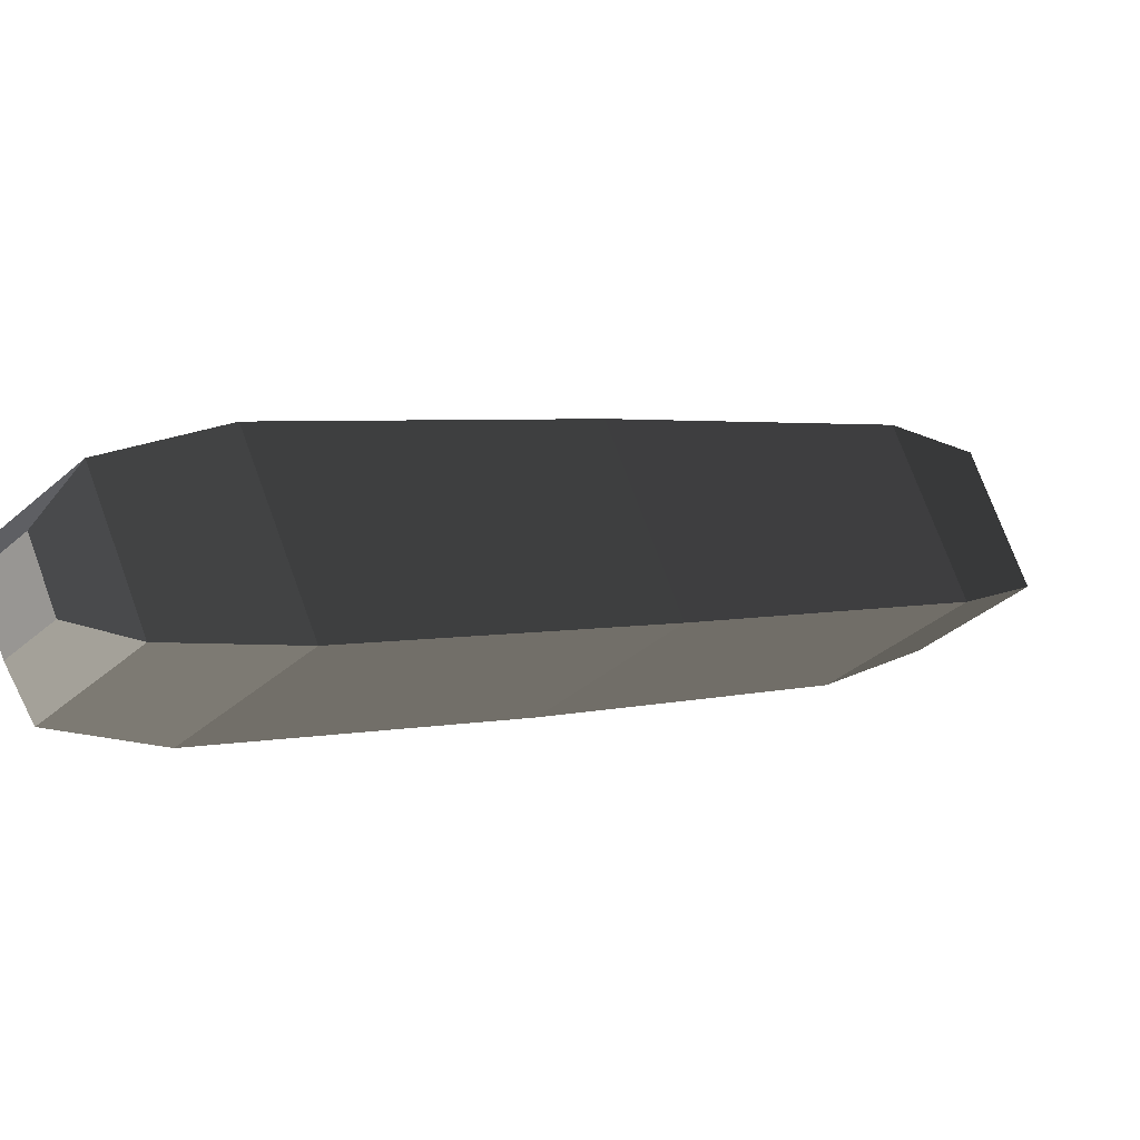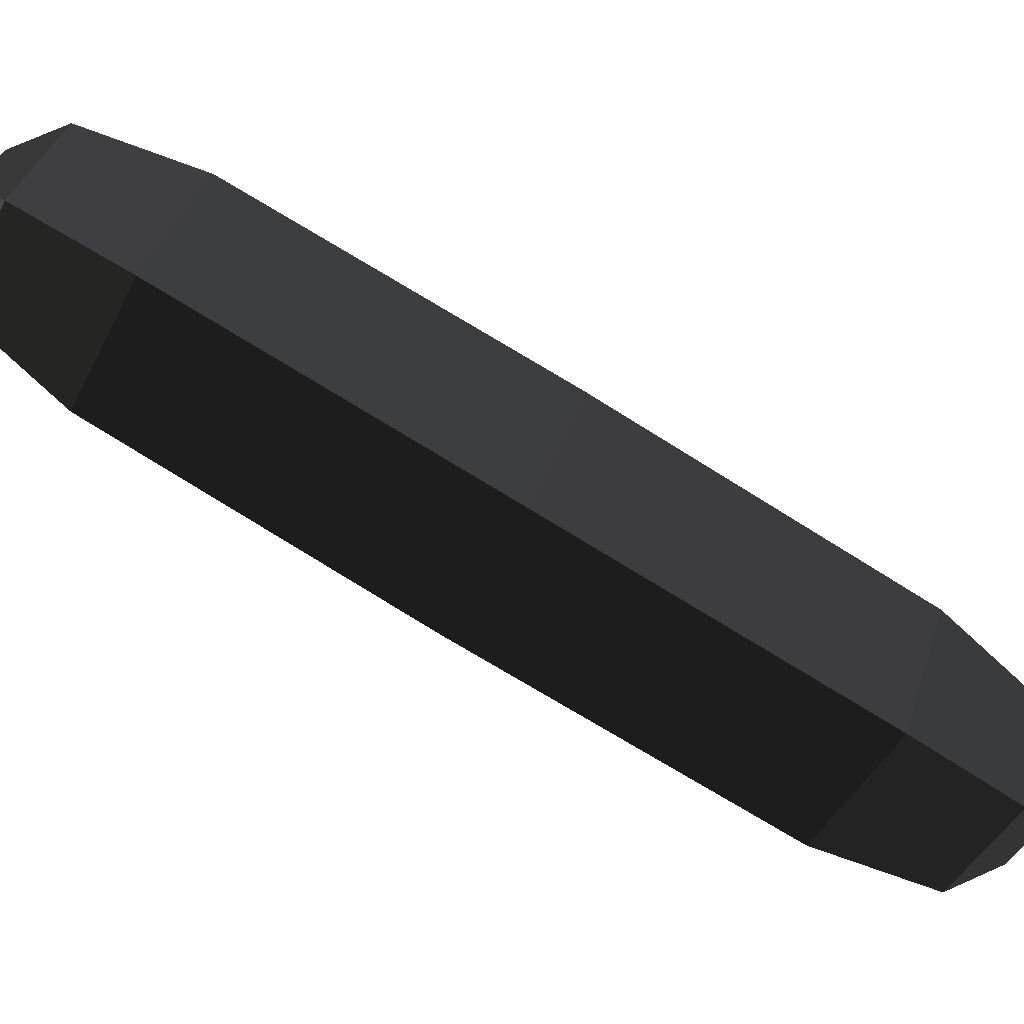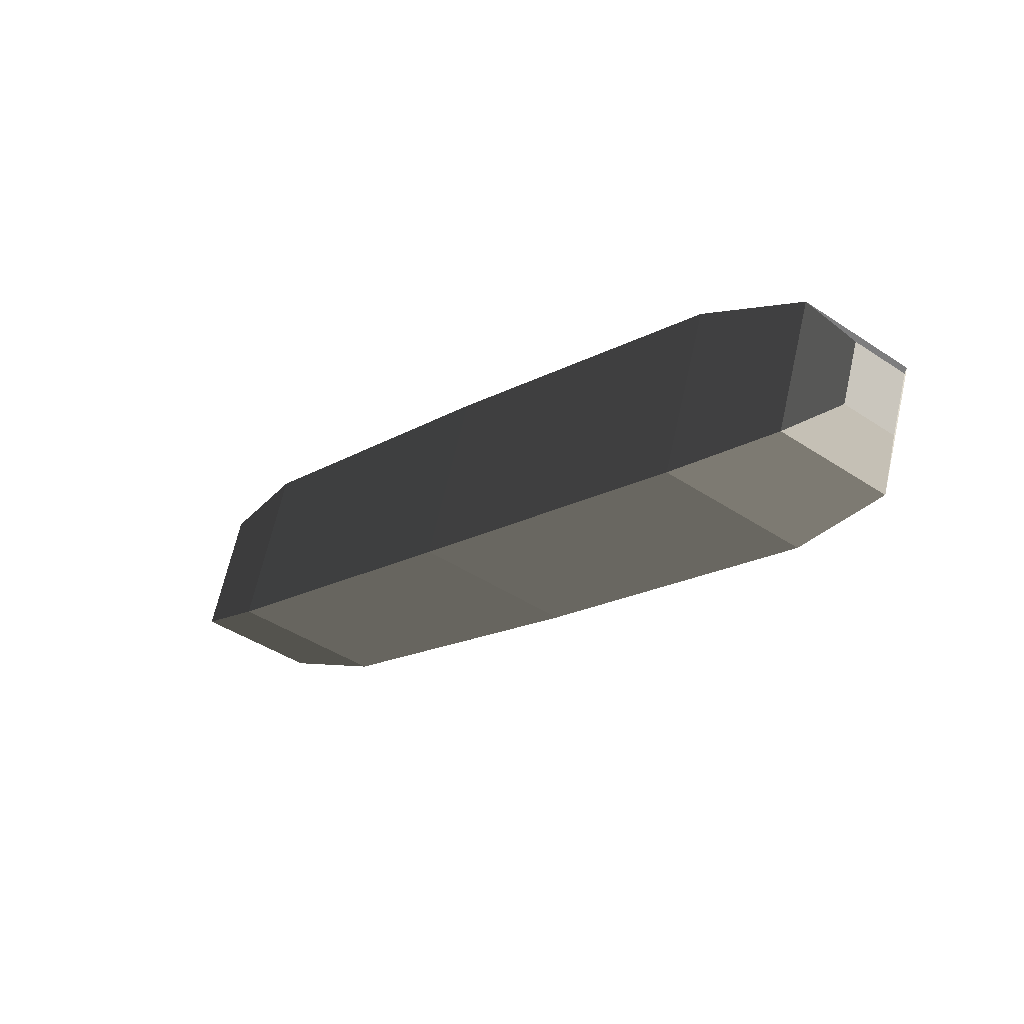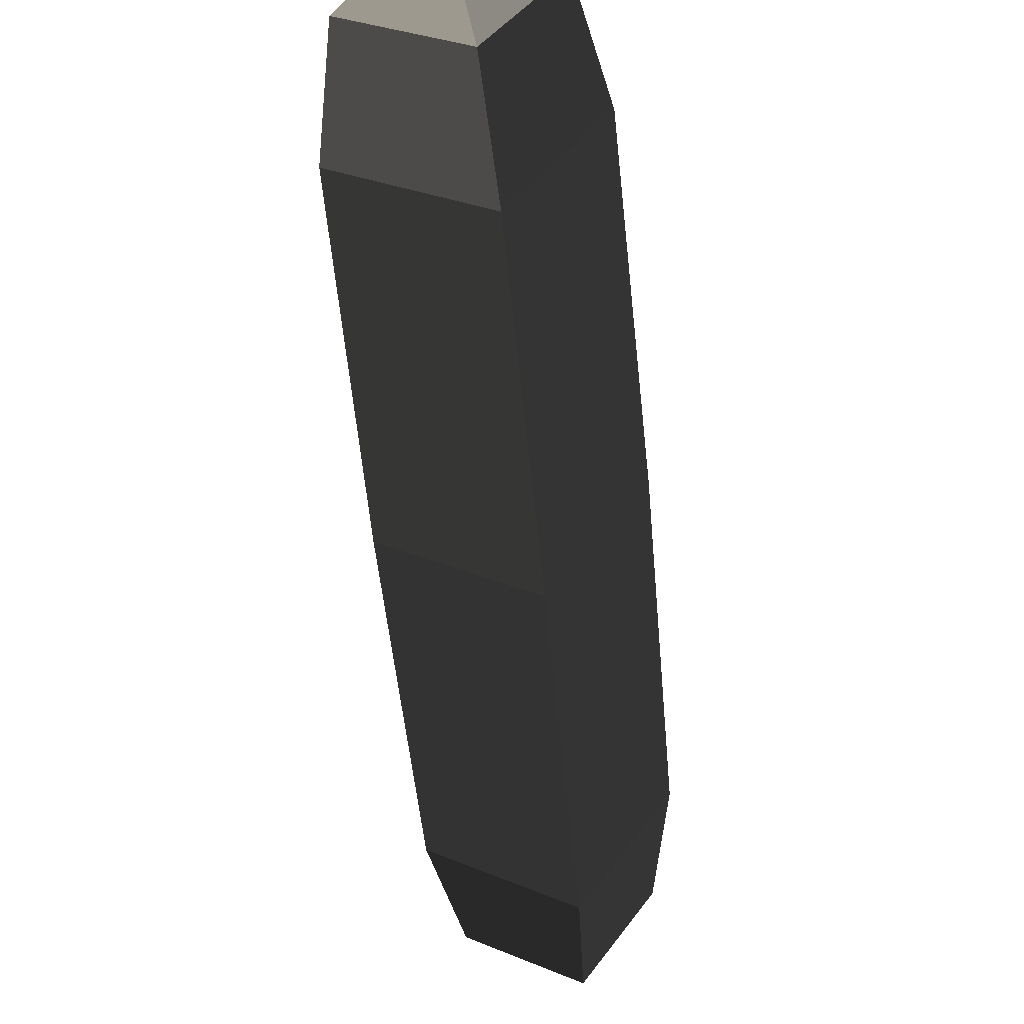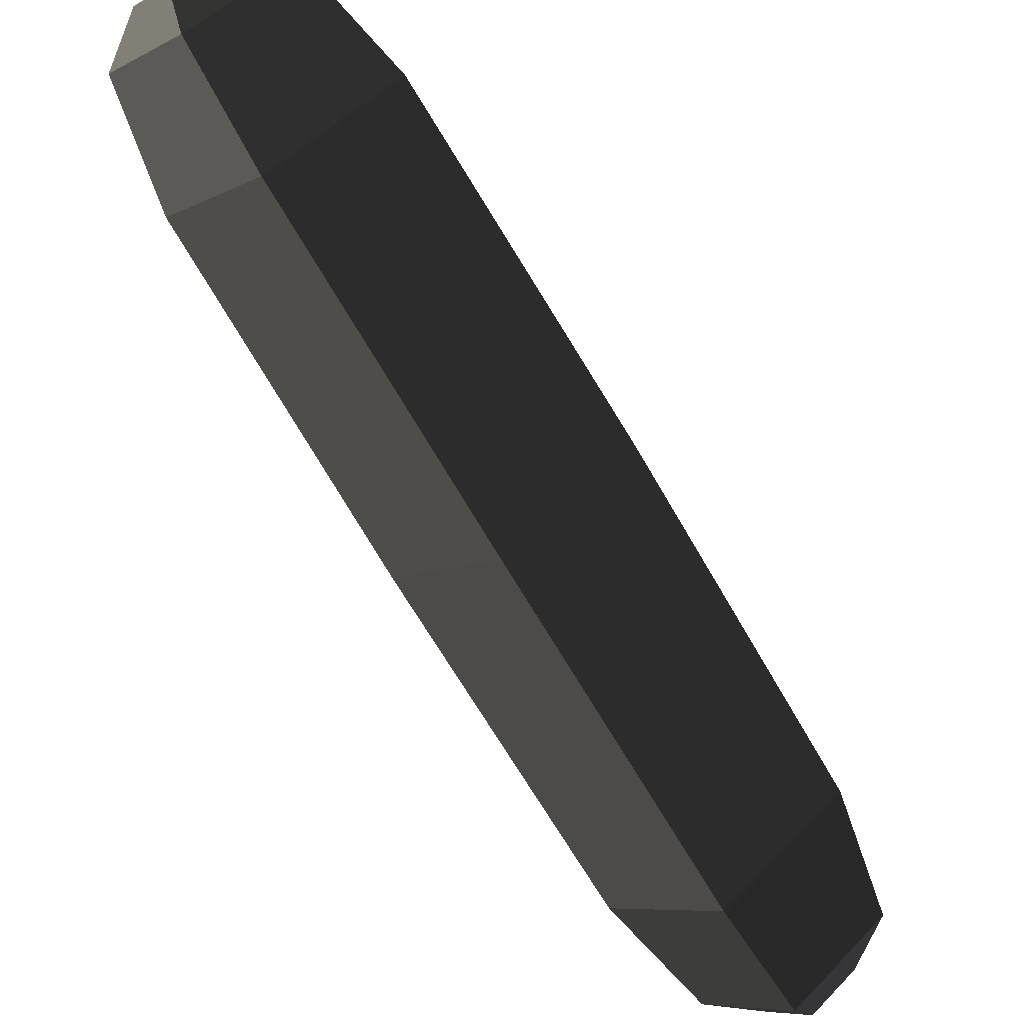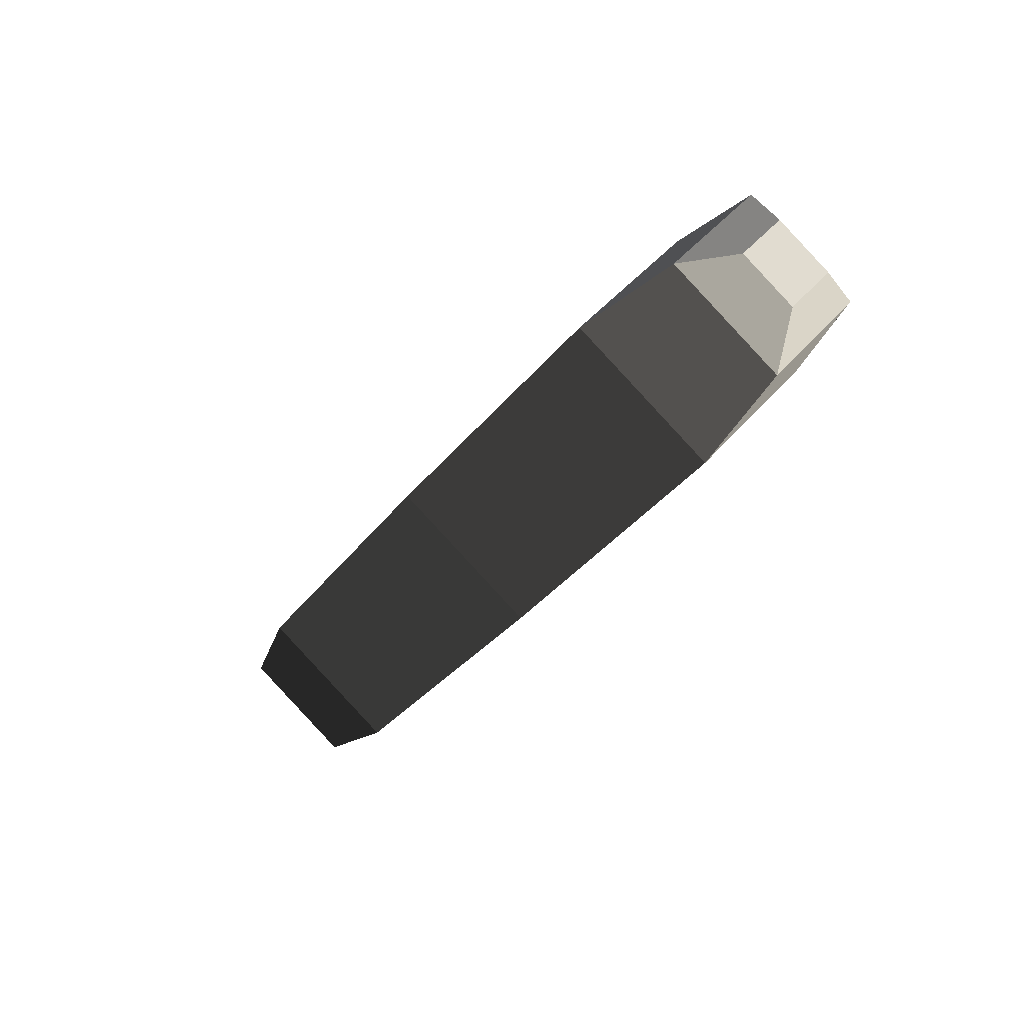
<metadata>
{"format":"obj","ext":"obj","renderer":"f3d","projection":"perspective","resolution":1024,"background":"white","views":[{"elev":46.7,"azim":23.4,"up":"+Y"},{"elev":12.1,"azim":64.0,"up":"+Y"},{"elev":55.8,"azim":152.5,"up":"+Z"},{"elev":-21.9,"azim":-22.5,"up":"+Y"},{"elev":-37.0,"azim":8.0,"up":"+Y"},{"elev":30.1,"azim":175.4,"up":"+Z"}]}
</metadata>
<code>
o ../rami/model/right_foot_cp_3
v 0.0001629 -0.0002623 -0.0003847
v 0.0001275 -0.0002348 -0.0003441
v 0.0001791 -0.0002676 -0.0002935
v 0.0002035 -0.0002882 -0.0003448
v 9.808e-06 2.386e-05 -4.351e-05
v 3.42e-05 3.335e-06 -9.483e-05
v 8.575e-05 -2.948e-05 -4.419e-05
v 5.041e-05 -1.99e-06 -3.616e-06
v 3.011e-06 1.348e-05 -1.774e-05
v 2.242e-05 1.127e-06 1.324e-06
v 3.351e-06 -2.136e-05 6.16e-06
v -1.606e-05 -9.011e-06 -1.291e-05
v 0.0002027 -0.0002153 -0.0003948
v 0.0001782 -0.0001751 -0.0003569
v 0.0002293 -0.0002553 -0.0003754
v 0.0002099 -0.0002429 -0.0003944
v 0.0001908 -0.0002654 -0.0003896
v 0.0002103 -0.0002778 -0.0003705
v 3.51e-05 -8.922e-05 -3.134e-05
v 1.052e-05 -4.905e-05 6.503e-06
v -1.645e-05 -5.641e-05 -8.199e-05
v -3.009e-05 -2.32e-05 -3.339e-05
v 0.0002434 -0.0002411 -0.0003549
v 0.0002297 -0.0002079 -0.0003063
v 0.0001071 -0.0001799 -0.0001614
v 5.394e-05 -0.000146 -0.0002136
v 0.0001593 -0.0001183 -0.0001747
v 0.0001062 -8.443e-05 -0.0002269
f 1 2 3
f 4 1 3
f 5 6 7
f 7 8 5
f 9 10 11
f 11 12 9
f 13 14 2
f 2 1 13
f 15 16 17
f 17 18 15
f 8 7 19
f 19 20 8
f 21 22 20
f 20 19 21
f 14 13 23
f 23 24 14
f 6 5 22
f 22 21 6
f 24 23 4
f 4 3 24
f 21 19 25
f 25 26 21
f 14 24 27
f 27 28 14
f 6 21 26
f 26 28 6
f 24 3 25
f 25 27 24
f 25 3 2
f 2 26 25
f 27 7 6
f 6 28 27
f 26 2 14
f 14 28 26
f 25 19 7
f 7 27 25
f 5 8 10
f 10 9 5
f 8 20 11
f 11 10 8
f 20 22 12
f 12 11 20
f 22 5 9
f 9 12 22
f 23 13 16
f 16 15 23
f 13 1 17
f 17 16 13
f 1 4 18
f 17 1 18
f 4 23 15
f 15 18 4

</code>
